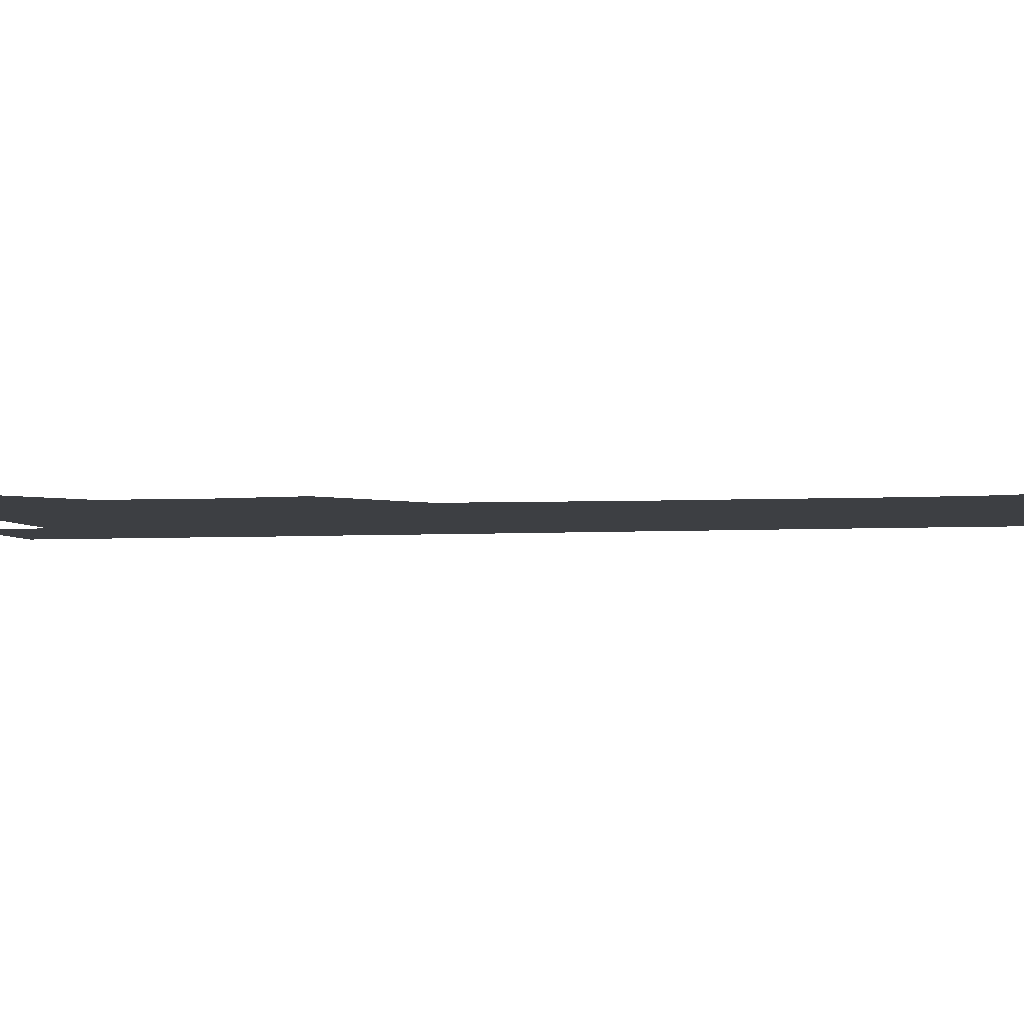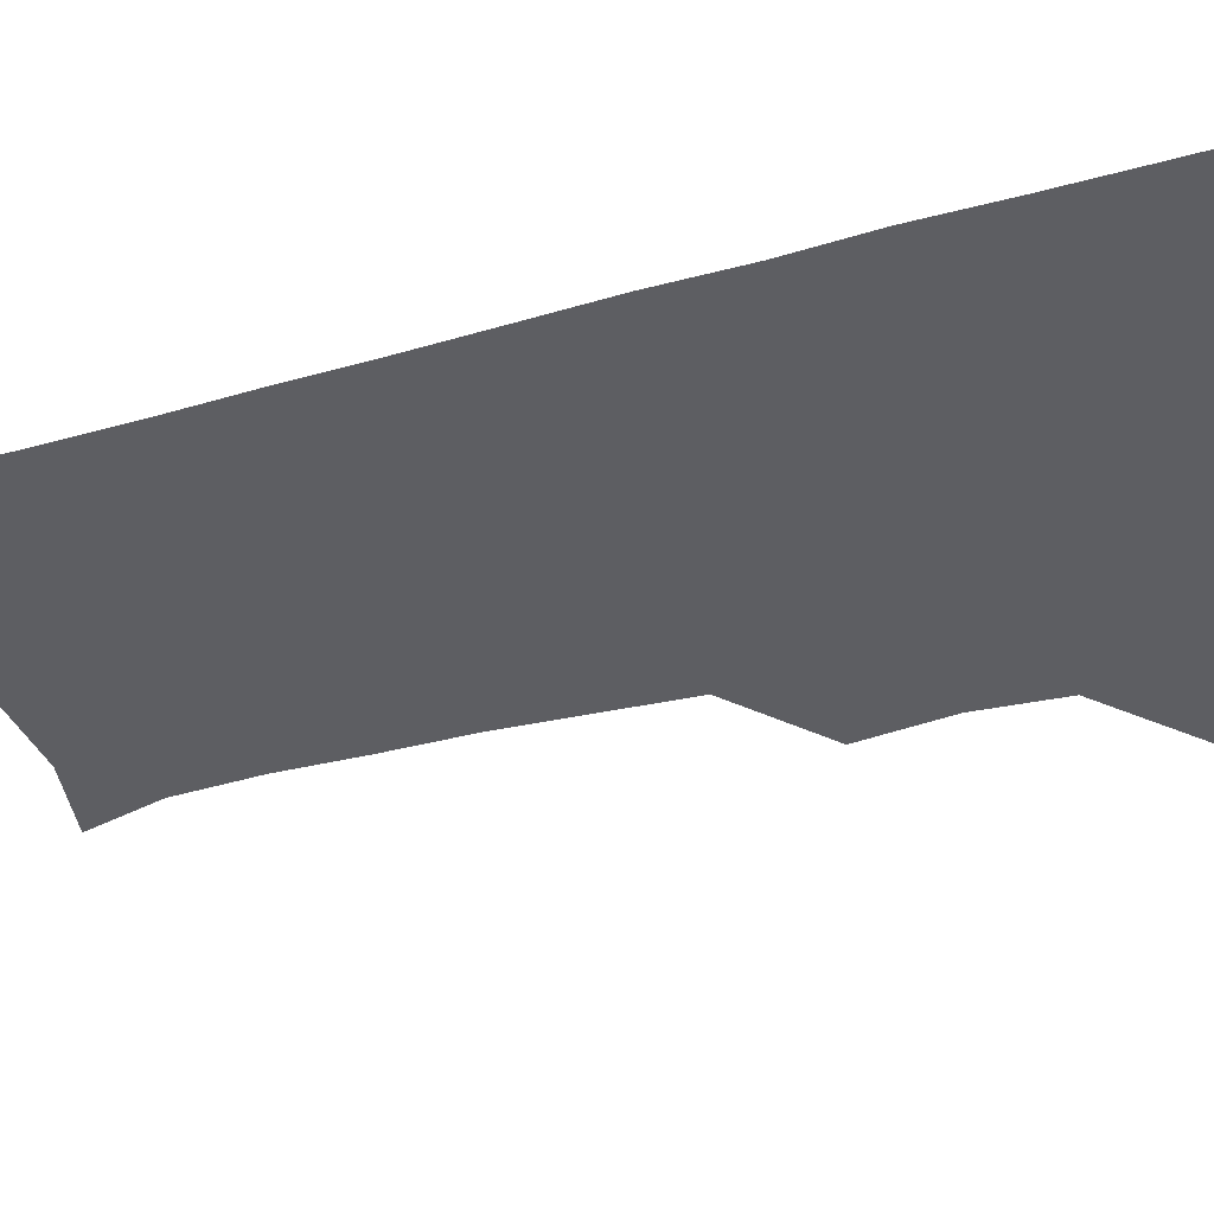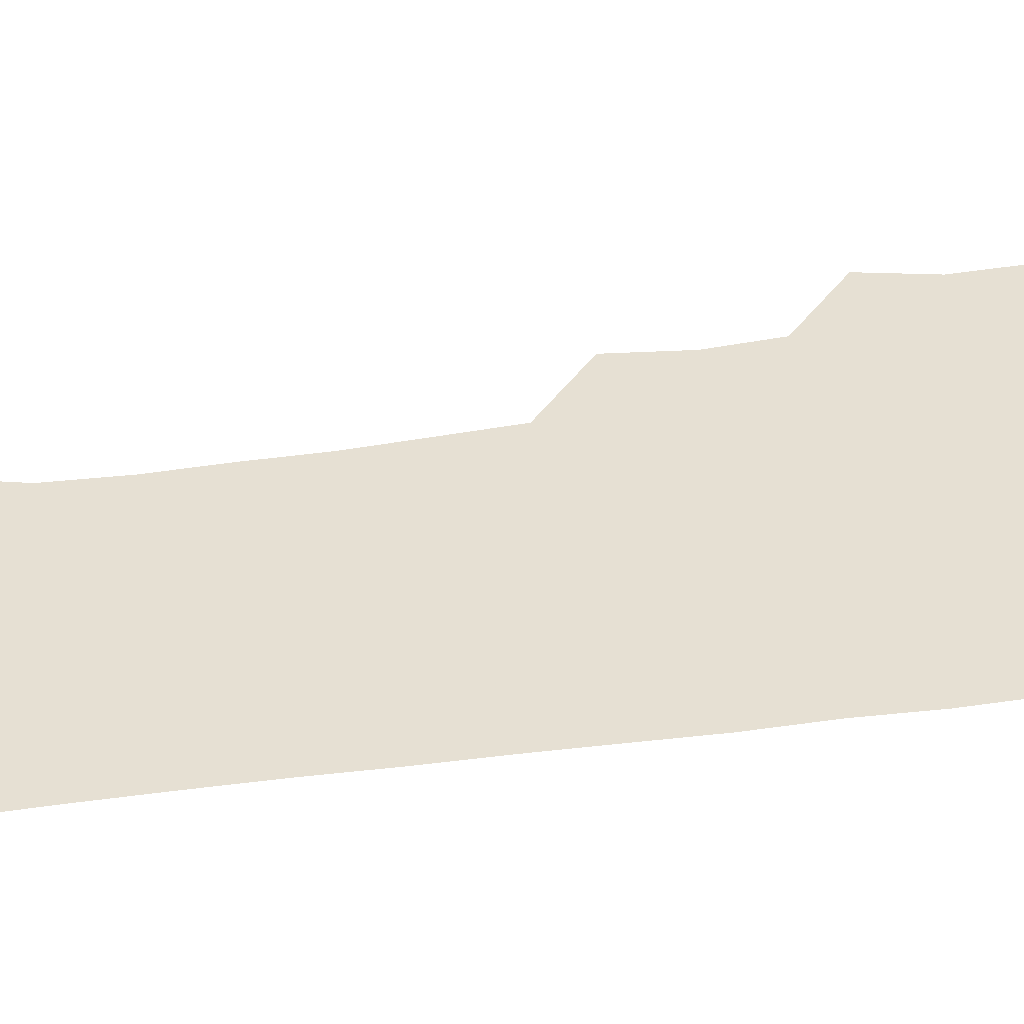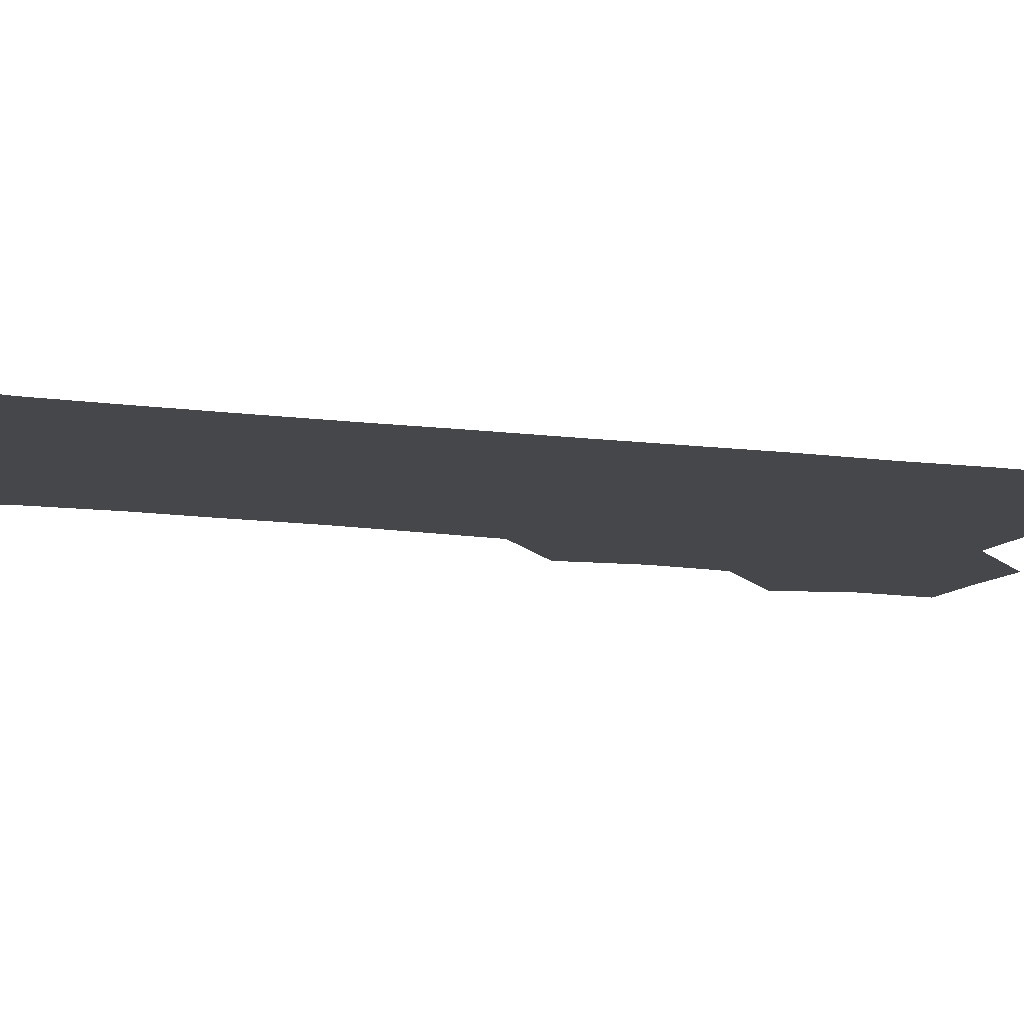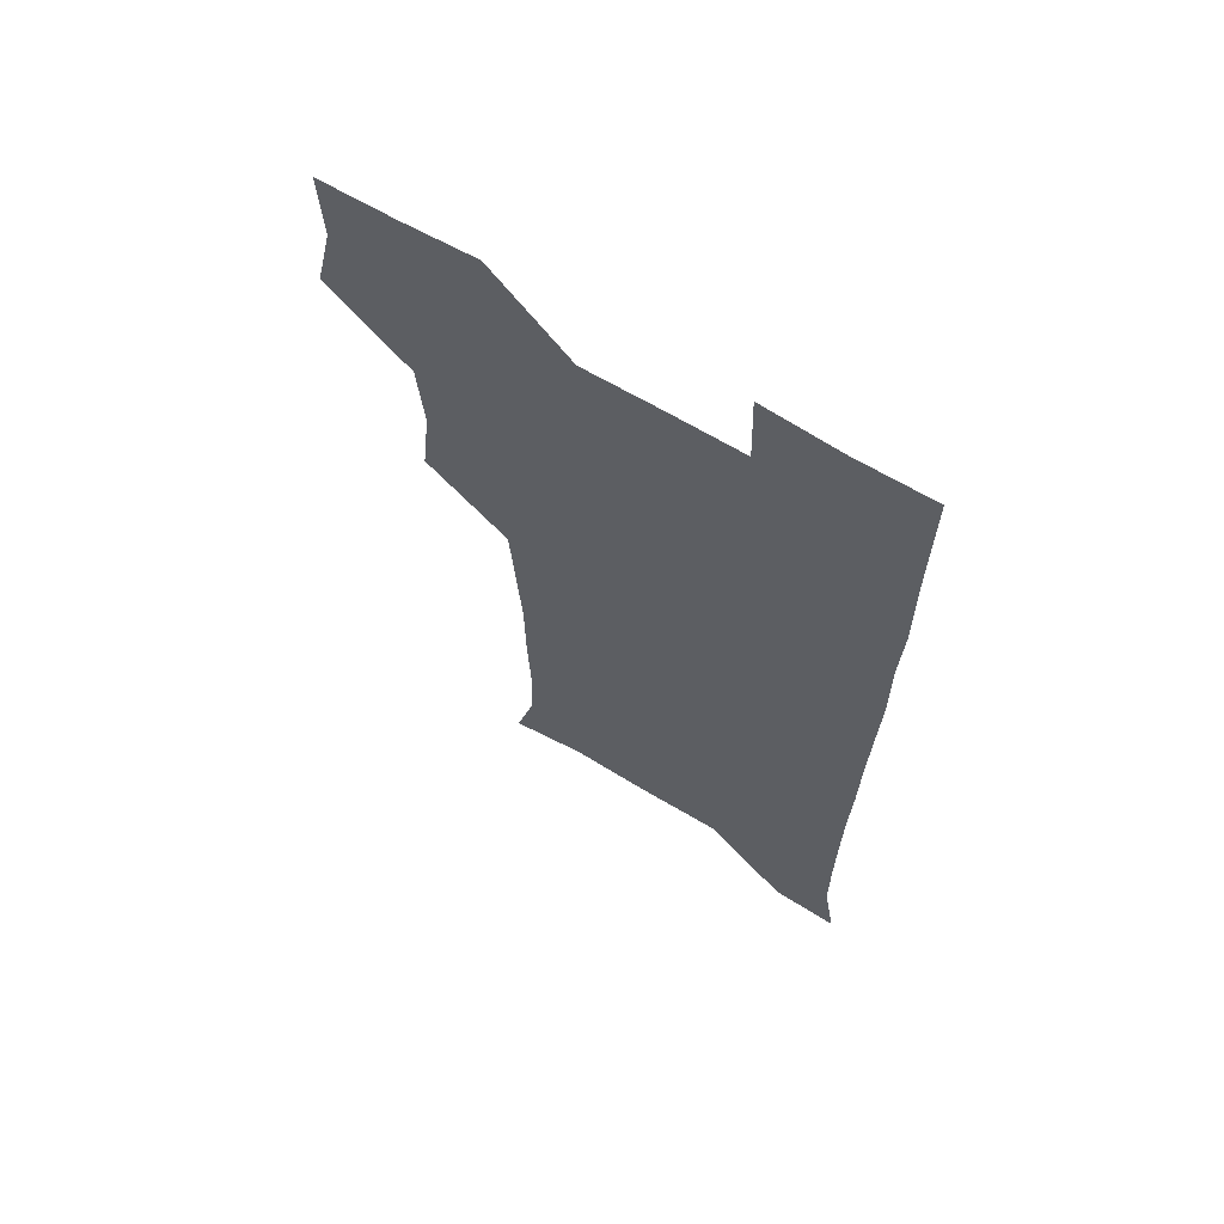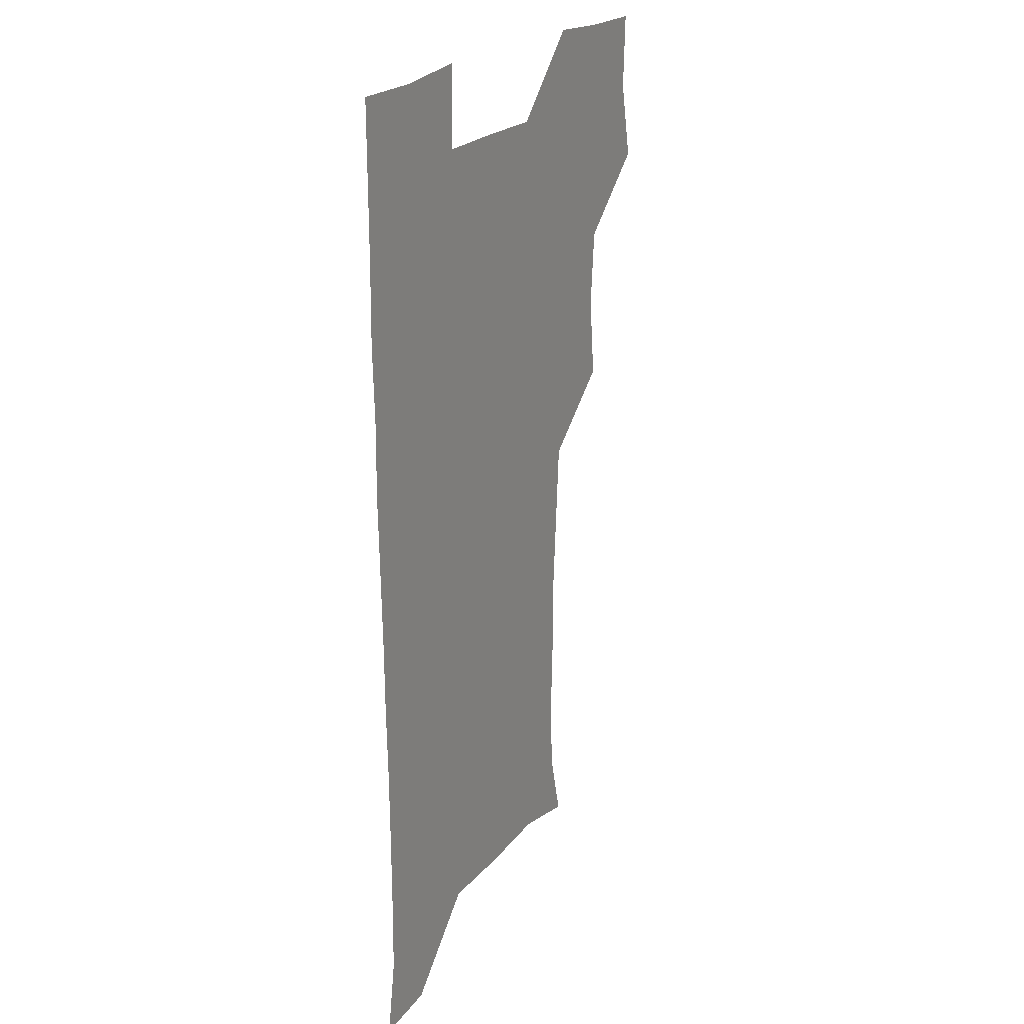
<metadata>
{"format":"obj","ext":"obj","renderer":"f3d","projection":"perspective","resolution":1024,"background":"white","views":[{"elev":-3.8,"azim":-77.9,"up":"+Z"},{"elev":-38.7,"azim":109.2,"up":"+Z"},{"elev":38.3,"azim":80.1,"up":"+Z"},{"elev":-10.8,"azim":70.4,"up":"+Z"},{"elev":65.9,"azim":31.1,"up":"+Y"},{"elev":22.5,"azim":118.6,"up":"+Y"}]}
</metadata>
<code>
v 475.7 508.6 0
v 482.5 539.5 0
v 481.3 569.6 0
v 507.6 415.8 0
v 511.1 448.7 0
v 508.6 479.3 0
v 514.4 511.7 0
v 512.8 540.3 0
v 511.3 570.2 0
v 537.6 205.6 0
v 545 234.1 0
v 546.1 265.1 0
v 545 295.2 0
v 544.7 326.9 0
v 542.7 357.2 0
v 540.6 388.3 0
v 542.9 422.1 0
v 542.2 451.6 0
v 542.9 482.2 0
v 543.1 511.4 0
v 542.1 540.6 0
v 540 572.1 0
v 567.8 211.9 0
v 573.6 242.4 0
v 574.2 272.1 0
v 573.4 301.3 0
v 573.5 332.9 0
v 573.1 363.4 0
v 572.7 393.5 0
v 572.1 422.8 0
v 572 452.5 0
v 572.4 482.1 0
v 573.2 511.2 0
v 571.6 540.1 0
v 599.7 210.5 0
v 601.9 242.8 0
v 602.4 274.9 0
v 602.2 304.8 0
v 601.9 334.3 0
v 601.6 364.1 0
v 601.7 394.8 0
v 601.9 424.6 0
v 602 453.7 0
v 601.7 482.2 0
v 601.8 511.4 0
v 601.3 540.6 0
v 632.9 211.1 0
v 630.7 245.4 0
v 630.3 275.7 0
v 630.2 305.2 0
v 630.1 335.2 0
v 630.5 362.6 0
v 630 395.1 0
v 630.4 423.9 0
v 630.3 453.6 0
v 630.9 481.9 0
v 631 511.6 0
v 631.3 540.5 0
v 630.3 572.9 0
v 665.9 178.6 0
v 659.9 211.4 0
v 658.3 243 0
v 657.8 273.7 0
v 658.4 302.7 0
v 657.9 334.1 0
v 658.9 362.7 0
v 660 391.5 0
v 659 423.1 0
v 660 452 0
v 660.4 481.6 0
v 660 511.6 0
v 660.4 540.7 0
v 661 570.1 0
v 692.2 176.9 0
v 687.3 207.1 0
v 687 236 0
v 687 266.1 0
v 687.3 296.6 0
v 688.2 326.9 0
v 688.6 357.8 0
v 689.4 388.1 0
v 690.3 418.2 0
v 690 449.6 0
v 691.2 479.5 0
v 690.7 510.5 0
v 690.7 540.7 0
v 690.8 570.4 0
f 6 7 1
f 1 7 2
f 7 8 2
f 2 8 3
f 8 9 3
f 16 17 4
f 4 17 5
f 17 18 5
f 5 18 6
f 18 19 6
f 6 19 7
f 19 20 7
f 7 20 8
f 20 21 8
f 8 21 9
f 21 22 9
f 10 23 11
f 23 24 11
f 11 24 12
f 24 25 12
f 12 25 13
f 25 26 13
f 13 26 14
f 26 27 14
f 14 27 15
f 27 28 15
f 15 28 16
f 28 29 16
f 16 29 17
f 29 30 17
f 17 30 18
f 30 31 18
f 18 31 19
f 31 32 19
f 19 32 20
f 32 33 20
f 20 33 21
f 33 34 21
f 21 34 22
f 23 35 24
f 35 36 24
f 24 36 25
f 36 37 25
f 25 37 26
f 37 38 26
f 26 38 27
f 38 39 27
f 27 39 28
f 39 40 28
f 28 40 29
f 40 41 29
f 29 41 30
f 41 42 30
f 30 42 31
f 42 43 31
f 31 43 32
f 43 44 32
f 32 44 33
f 44 45 33
f 33 45 34
f 45 46 34
f 35 47 36
f 47 48 36
f 36 48 37
f 48 49 37
f 37 49 38
f 49 50 38
f 38 50 39
f 50 51 39
f 39 51 40
f 51 52 40
f 40 52 41
f 52 53 41
f 41 53 42
f 53 54 42
f 42 54 43
f 54 55 43
f 43 55 44
f 55 56 44
f 44 56 45
f 56 57 45
f 45 57 46
f 57 58 46
f 60 61 47
f 47 61 48
f 61 62 48
f 48 62 49
f 62 63 49
f 49 63 50
f 63 64 50
f 50 64 51
f 64 65 51
f 51 65 52
f 65 66 52
f 52 66 53
f 66 67 53
f 53 67 54
f 67 68 54
f 54 68 55
f 68 69 55
f 55 69 56
f 69 70 56
f 56 70 57
f 70 71 57
f 57 71 58
f 71 72 58
f 58 72 59
f 72 73 59
f 60 74 61
f 74 75 61
f 61 75 62
f 75 76 62
f 62 76 63
f 76 77 63
f 63 77 64
f 77 78 64
f 64 78 65
f 78 79 65
f 65 79 66
f 79 80 66
f 66 80 67
f 80 81 67
f 67 81 68
f 81 82 68
f 68 82 69
f 82 83 69
f 69 83 70
f 83 84 70
f 70 84 71
f 84 85 71
f 71 85 72
f 85 86 72
f 72 86 73
f 86 87 73

</code>
